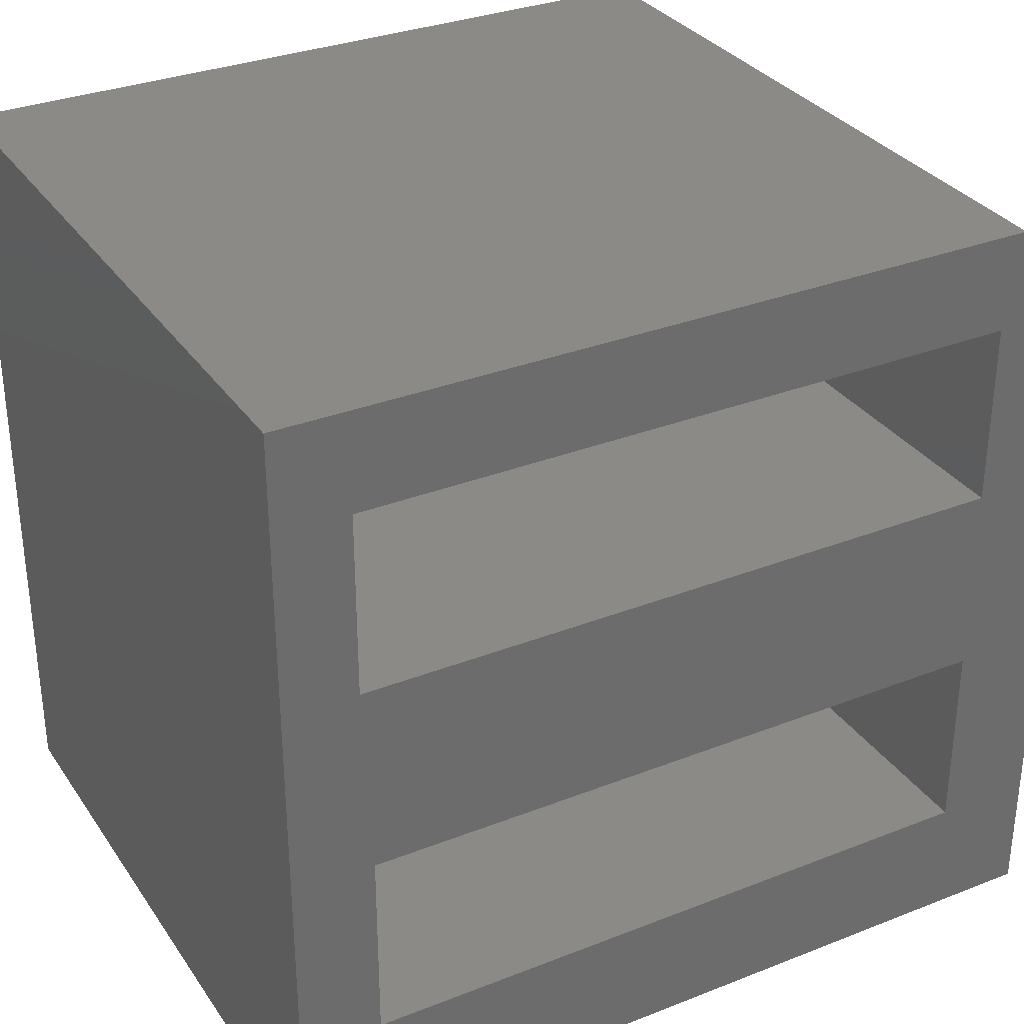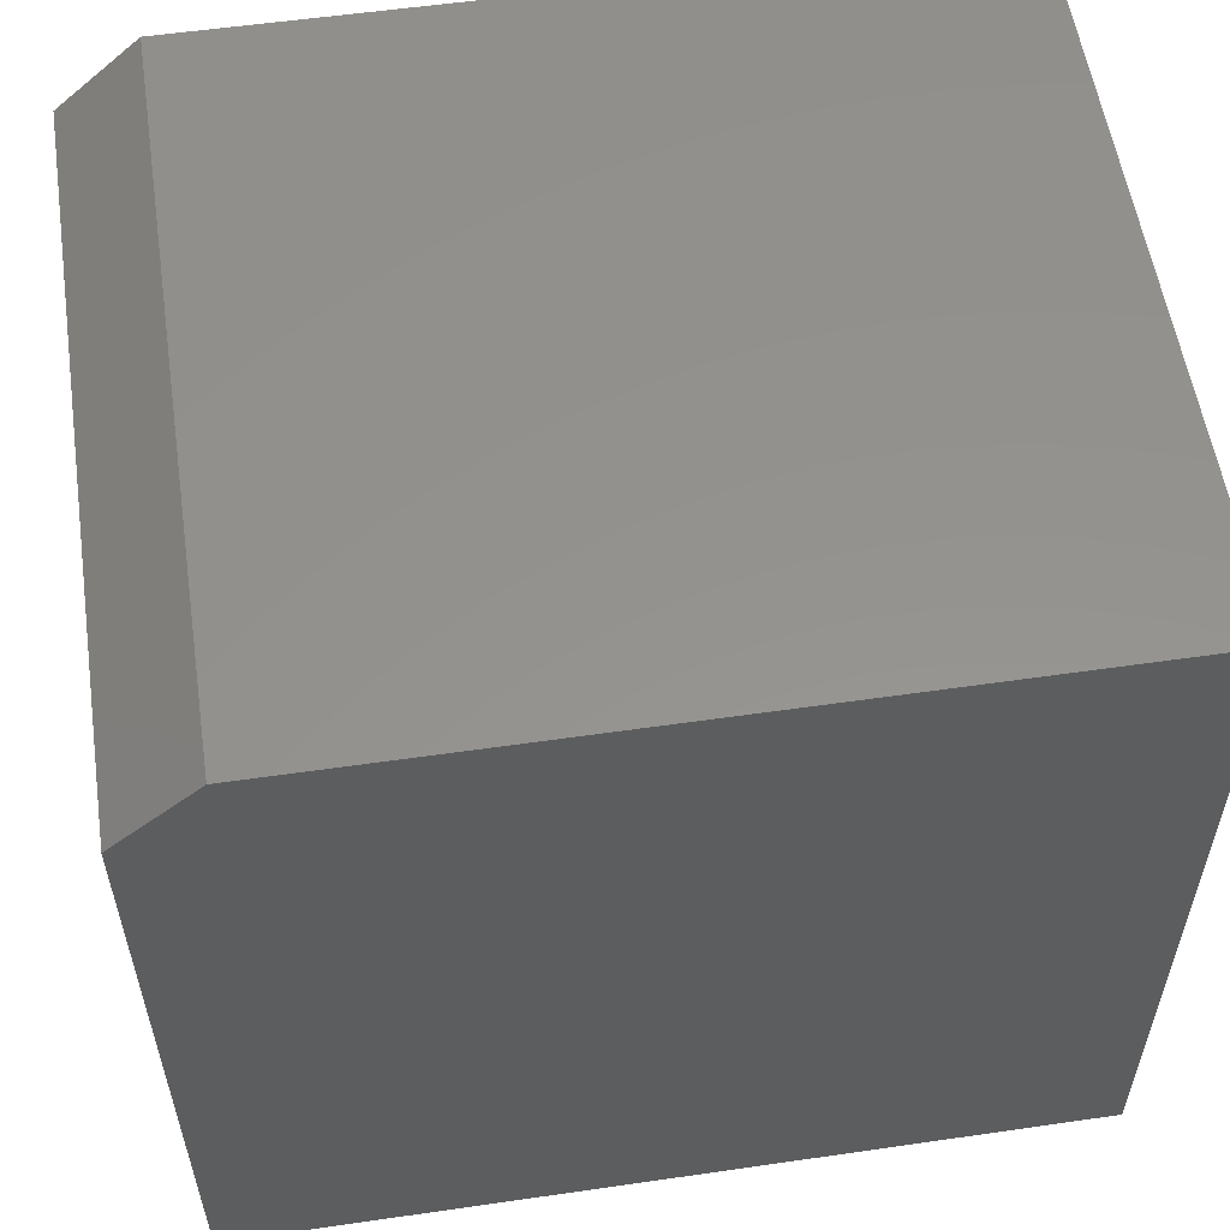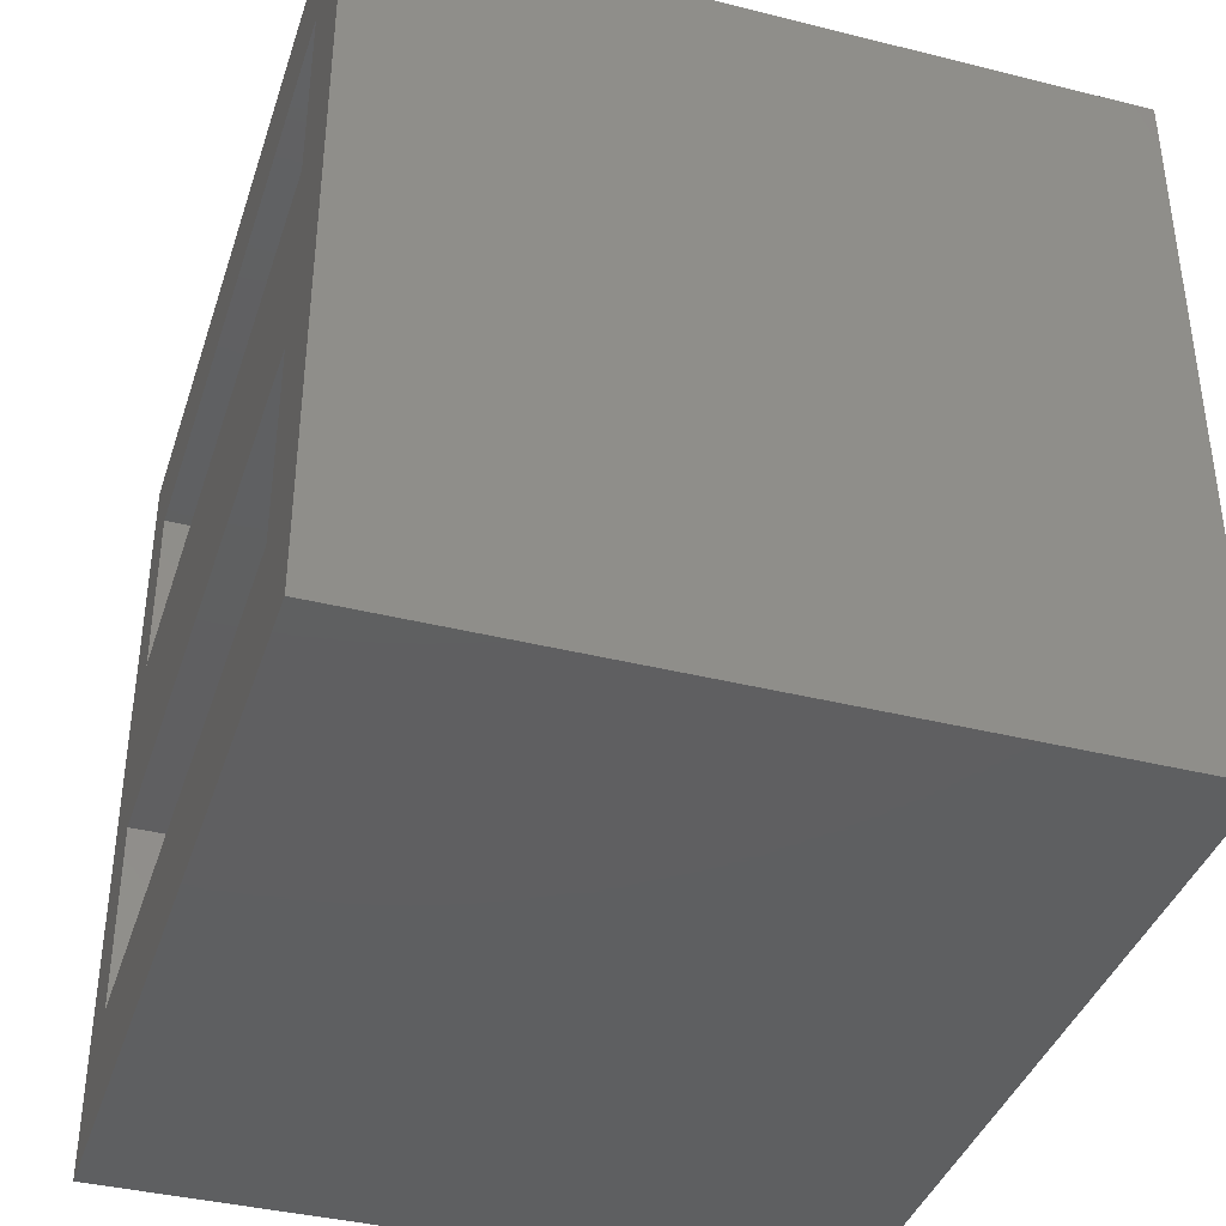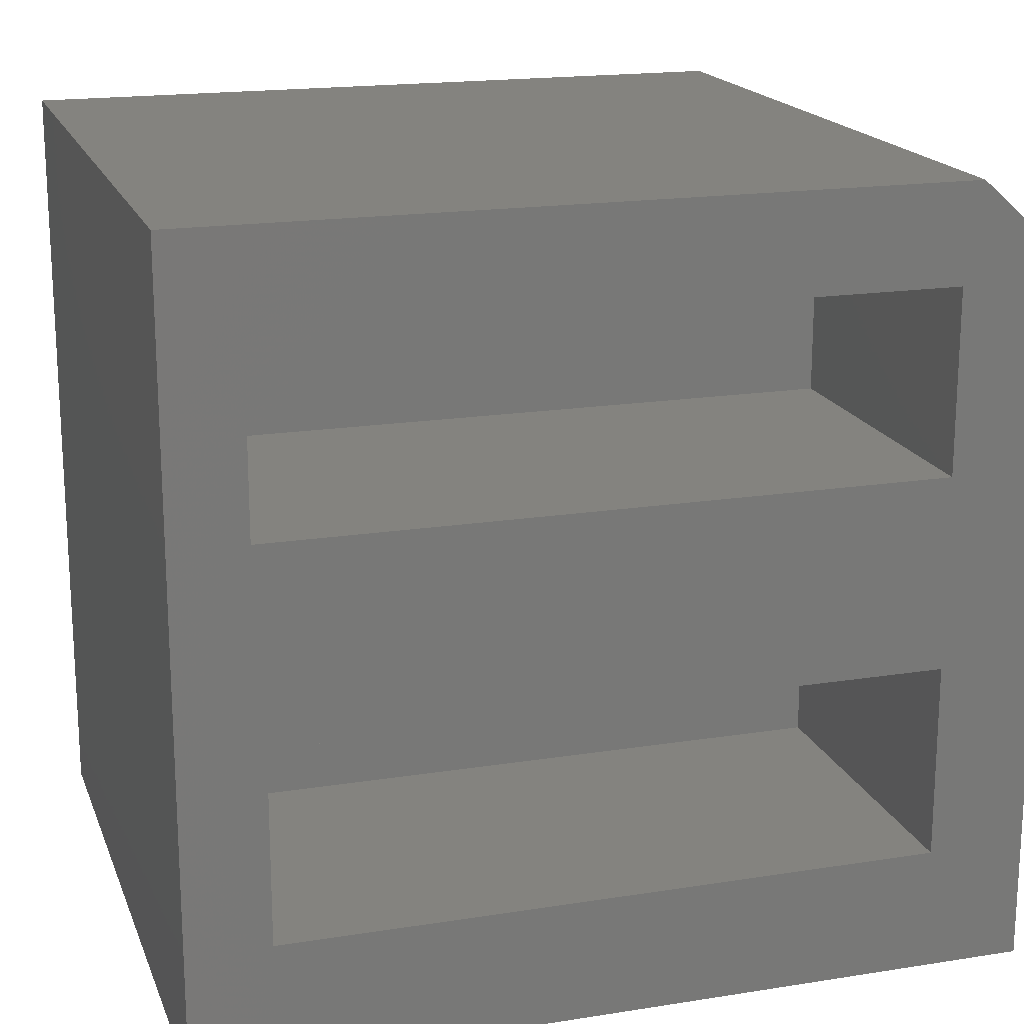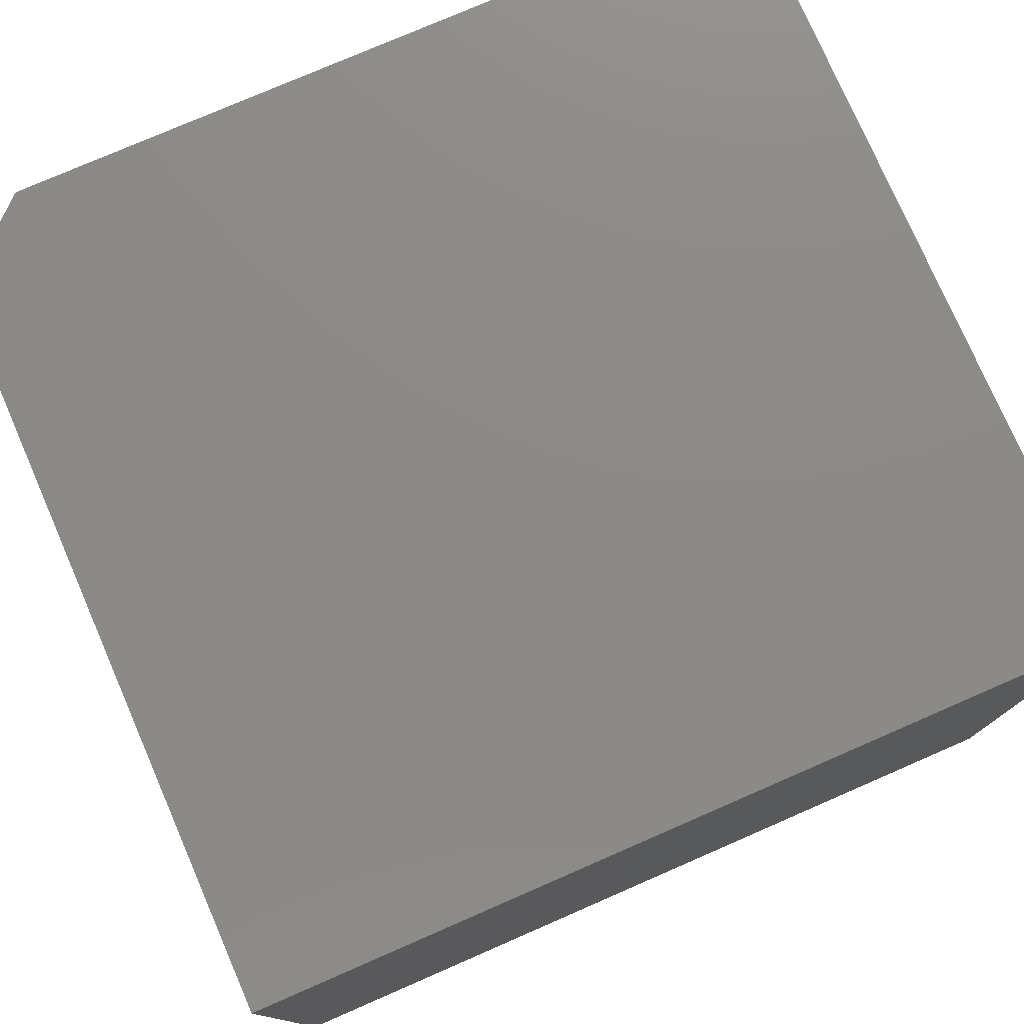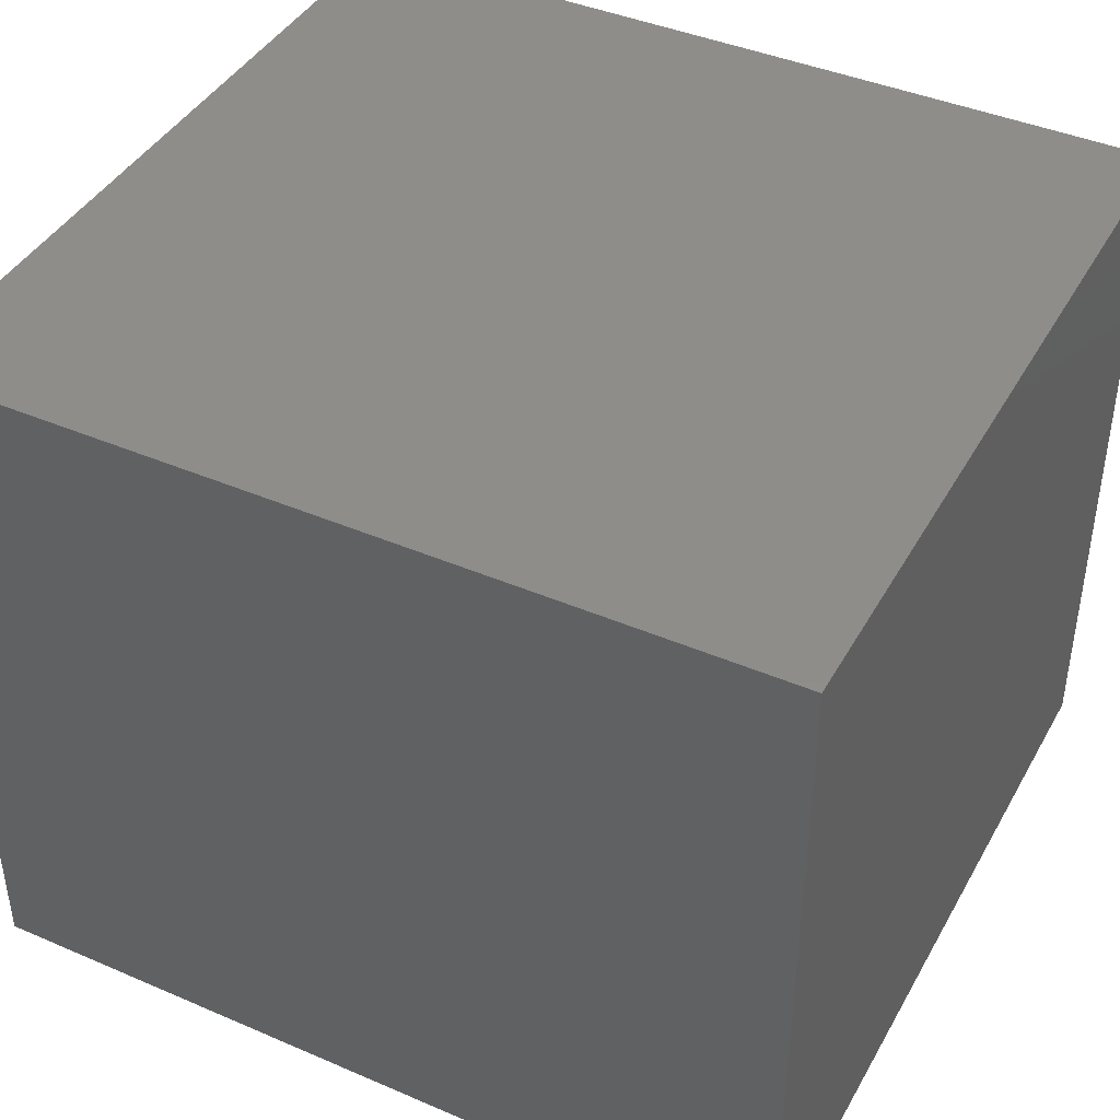
<metadata>
{"format":"stl","ext":"stl","renderer":"f3d","projection":"perspective","resolution":1024,"background":"white","views":[{"elev":32.0,"azim":-28.8,"up":"+Z"},{"elev":56.2,"azim":171.4,"up":"+Z"},{"elev":-38.9,"azim":72.6,"up":"+Z"},{"elev":18.1,"azim":-17.1,"up":"+Z"},{"elev":77.3,"azim":156.5,"up":"+Y"},{"elev":42.0,"azim":-152.7,"up":"+Y"}]}
</metadata>
<code>
# stl→obj: 42 verts, 80 faces
v -0.2031 2.602e-18 0.1172
v 0.375 3.469e-17 0.1172
v -0.2031 1.283e-17 0.3014
v 0.375 4.492e-17 0.3014
v -0.25 -0.04688 0.3014
v -0.25 -0.3125 0.3014
v -0.25 -0.04688 0.1172
v -0.25 -0.3125 0.1172
v -0.2491 -0.03773 0.3014
v -0.2464 -0.02894 0.3014
v -0.2421 -0.02083 0.3014
v -0.2363 -0.01373 0.3014
v -0.2292 -0.0079 0.3014
v -0.2211 -0.003568 0.3014
v -0.2123 -0.0009007 0.3014
v 0.375 -0.3125 0.3014
v -0.2464 -0.02894 0.1172
v -0.2491 -0.03773 0.1172
v -0.2211 -0.003568 0.1172
v -0.2292 -0.0079 0.1172
v -0.2363 -0.01373 0.1172
v 0.375 -0.3125 0.1172
v -0.2123 -0.0009007 0.1172
v -0.2421 -0.02083 0.1172
v -0.3281 -0.3125 0
v 0.4688 -0.3125 0
v -0.2578 -0.3125 0.4844
v -0.2578 -0.3125 0.6576
v -0.3281 -0.3125 0.75
v 0.4688 -0.3125 0.6797
v 0.3906 -0.3125 0.75
v 0.375 -0.3125 0.6576
v 0.375 -0.3125 0.4844
v -0.2578 0 0.4844
v 0.375 3.513e-17 0.4844
v 0.375 4.474e-17 0.6576
v -0.2578 9.614e-18 0.6576
v -0.3281 0.3669 0.75
v 0.3906 0.3669 0.75
v -0.3281 0.3669 0
v 0.4688 0.3669 0
v 0.4688 0.3669 0.6797
f 1 2 3
f 3 2 4
f 5 6 7
f 7 6 8
f 9 10 5
f 6 5 10
f 6 10 11
f 6 11 12
f 6 12 13
f 6 13 14
f 6 14 15
f 6 15 3
f 6 3 4
f 6 4 16
f 8 17 7
f 17 18 7
f 19 20 21
f 22 2 1
f 22 1 23
f 22 23 8
f 23 19 21
f 23 21 24
f 23 24 17
f 23 17 8
f 12 20 13
f 13 20 19
f 13 19 14
f 14 19 23
f 14 23 15
f 15 23 1
f 15 1 3
f 20 12 21
f 21 12 11
f 21 11 24
f 24 11 10
f 24 10 17
f 17 10 9
f 17 9 18
f 18 9 5
f 18 5 7
f 2 22 4
f 4 22 16
f 25 26 22
f 25 22 8
f 25 8 6
f 25 6 27
f 25 27 28
f 25 28 29
f 26 30 31
f 26 31 32
f 26 32 33
f 26 33 16
f 26 16 22
f 27 6 33
f 33 6 16
f 29 28 31
f 31 28 32
f 27 33 34
f 34 33 35
f 35 33 36
f 36 33 32
f 32 28 36
f 36 28 37
f 37 28 34
f 34 28 27
f 34 35 37
f 37 35 36
f 29 31 38
f 38 31 39
f 40 38 41
f 41 38 39
f 41 39 42
f 26 41 30
f 30 41 42
f 39 31 42
f 42 31 30
f 25 40 26
f 26 40 41
f 40 25 38
f 38 25 29

</code>
